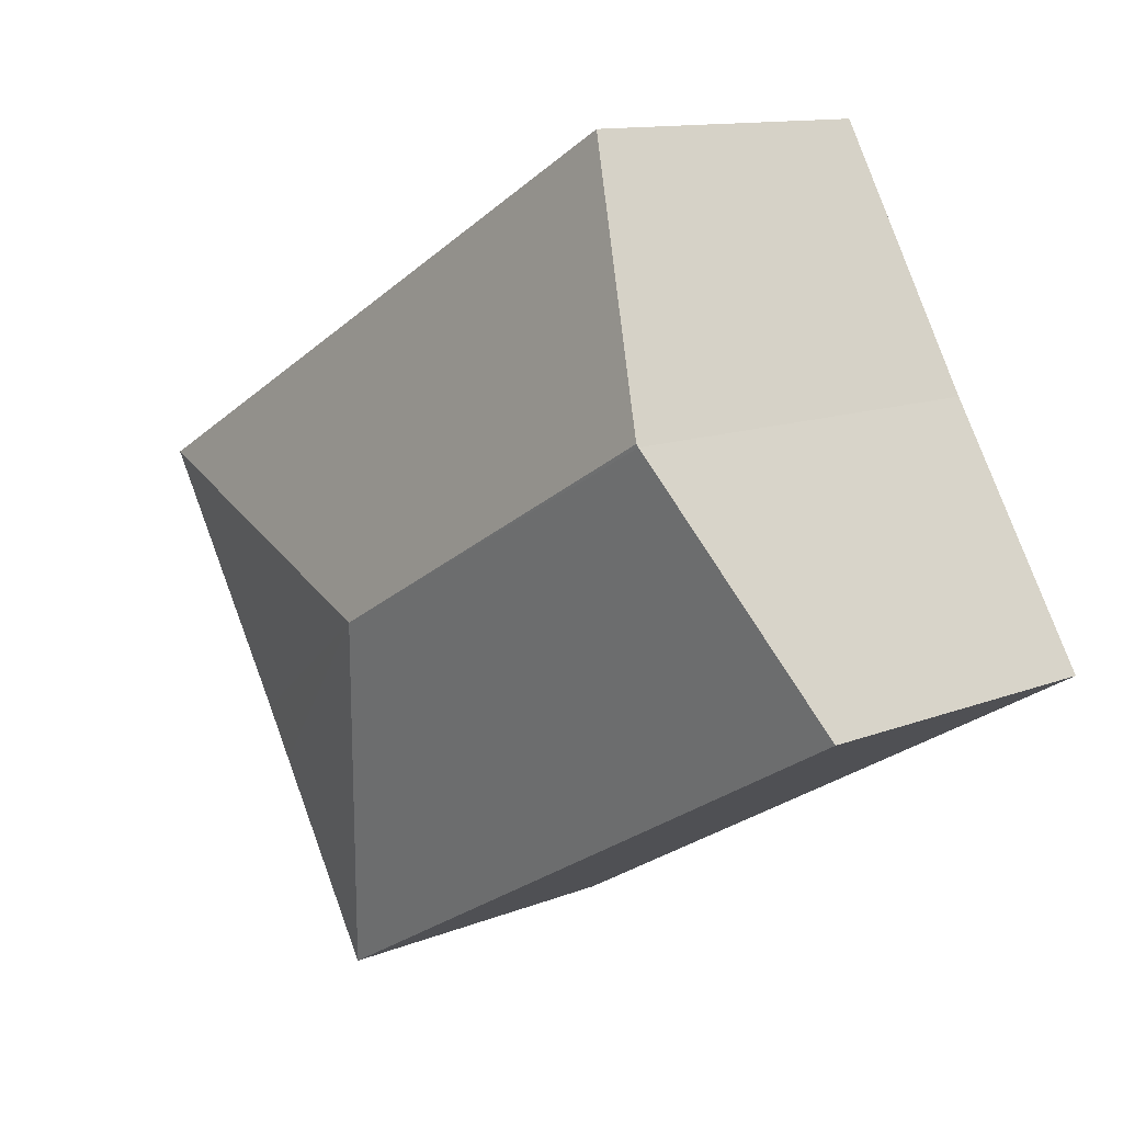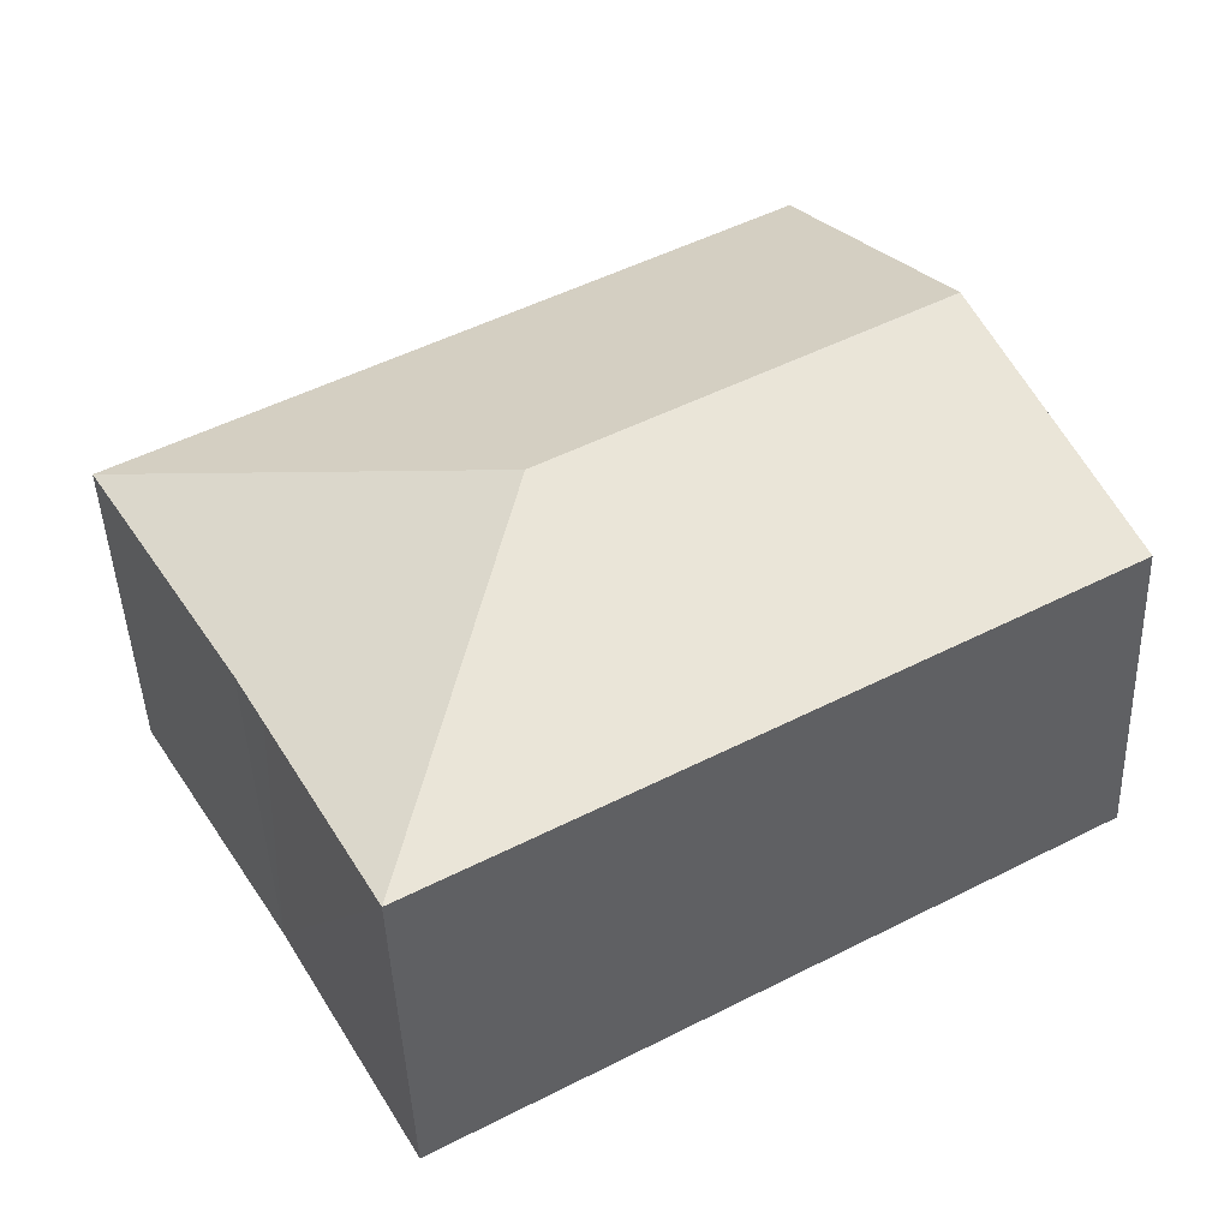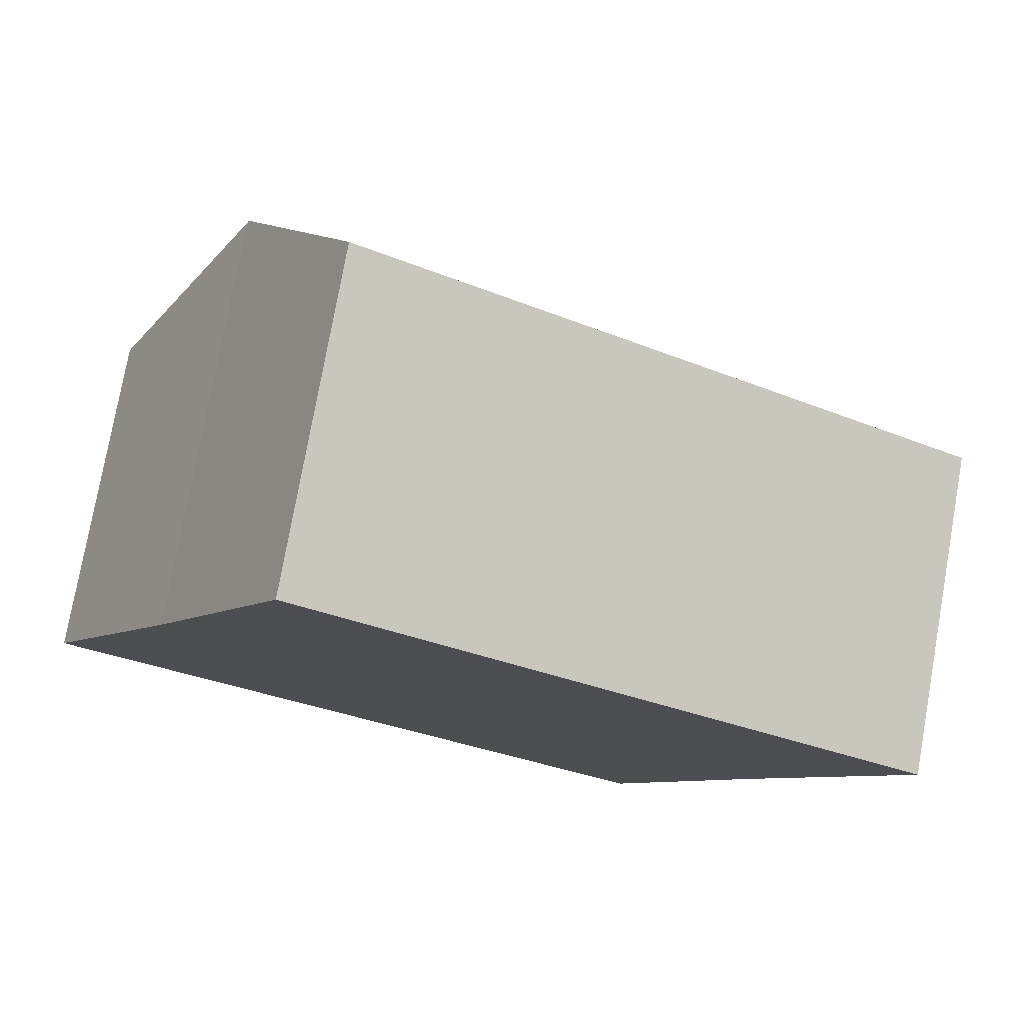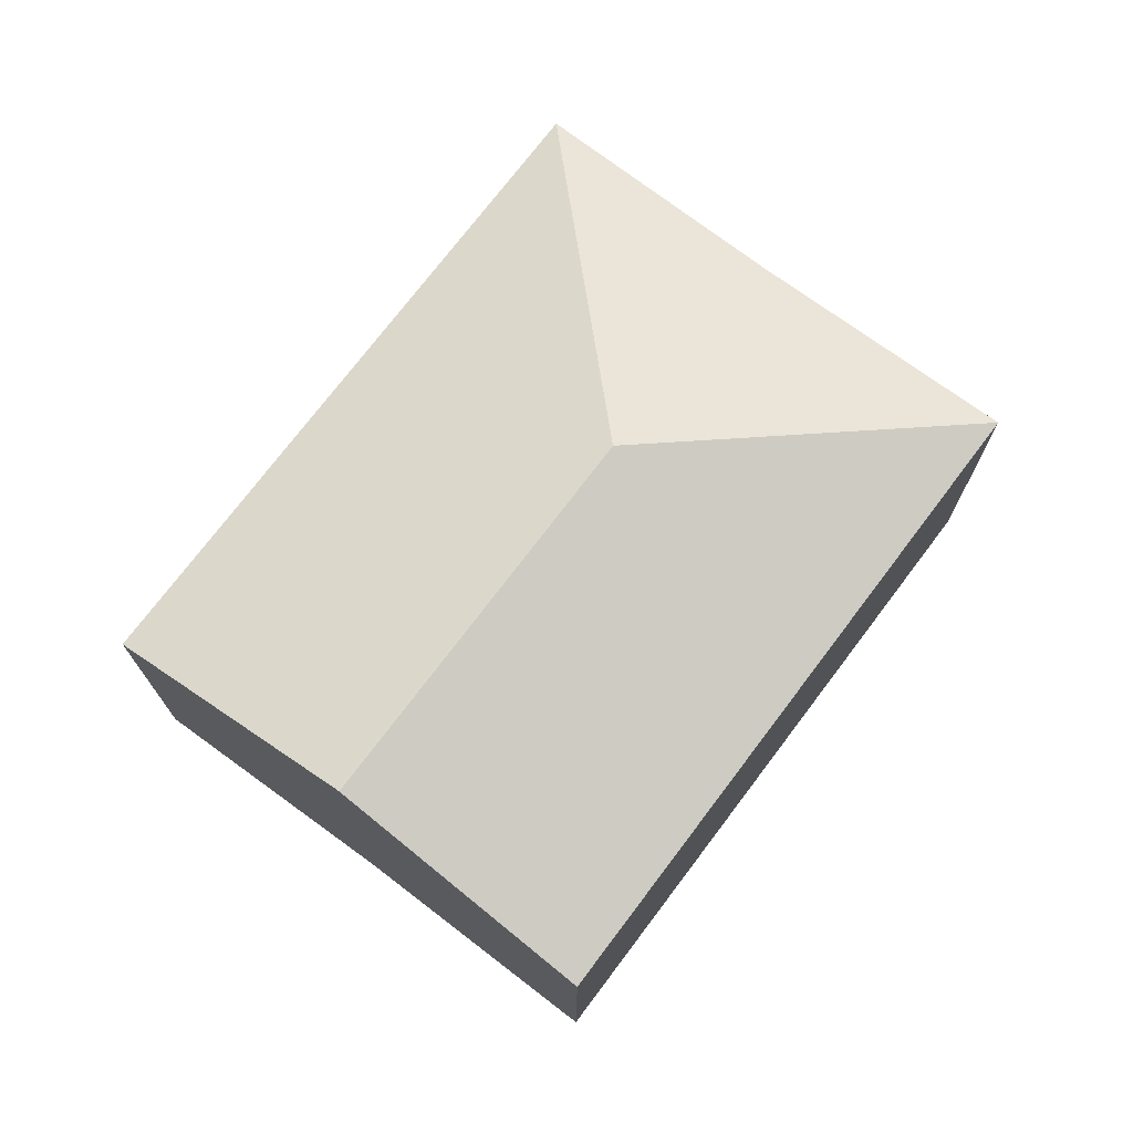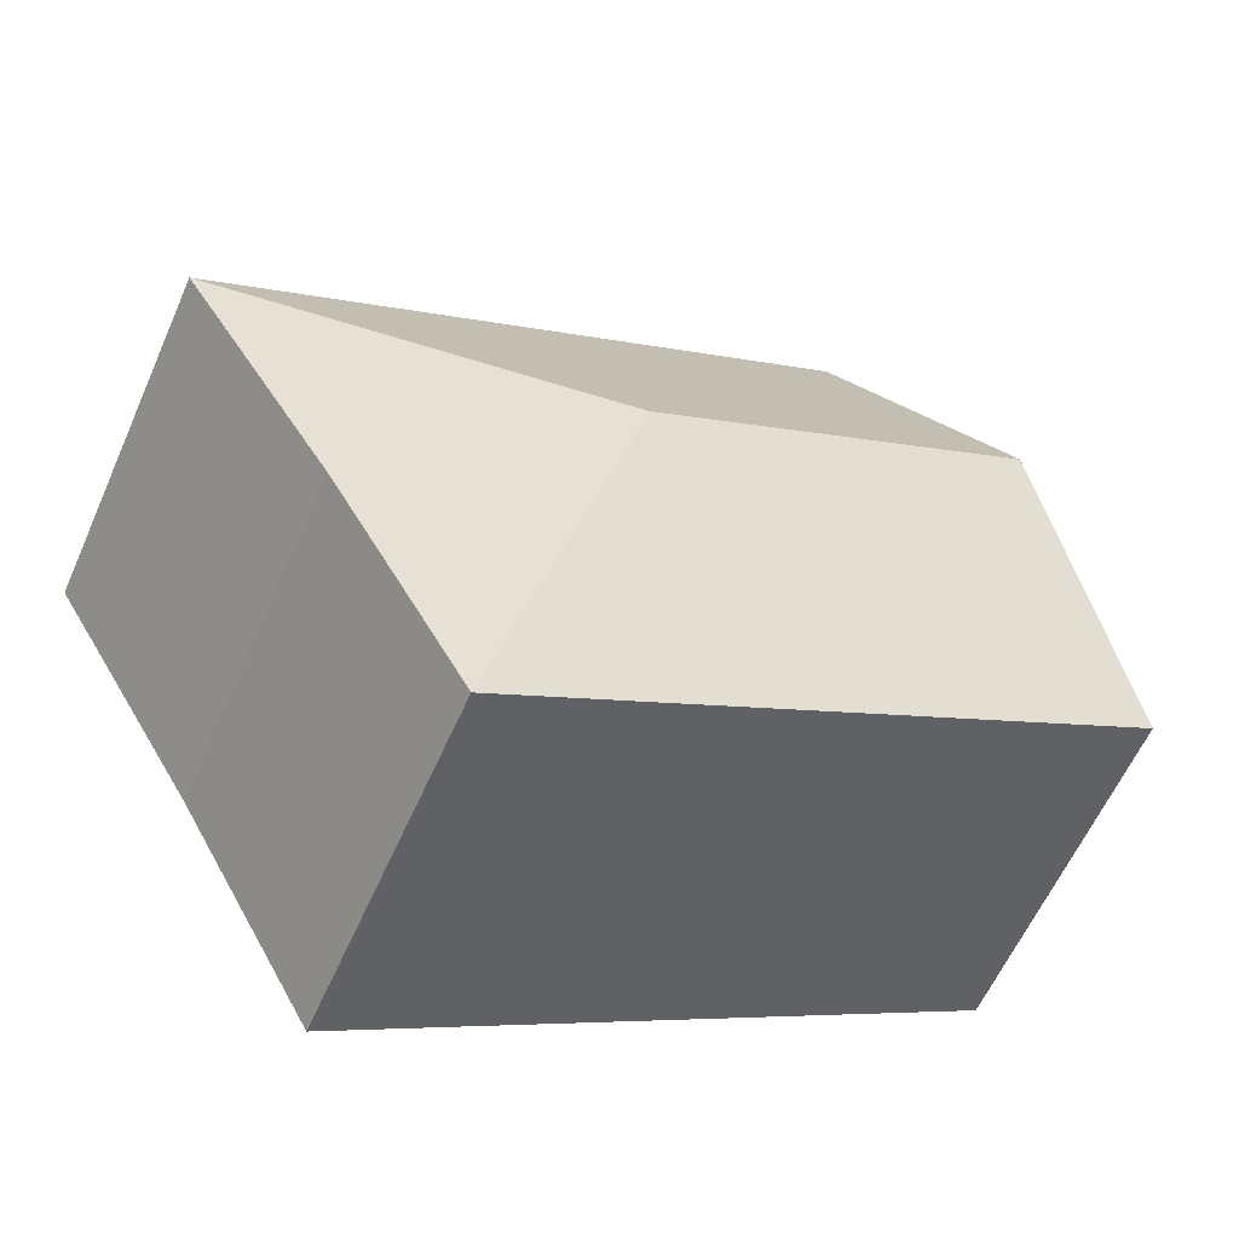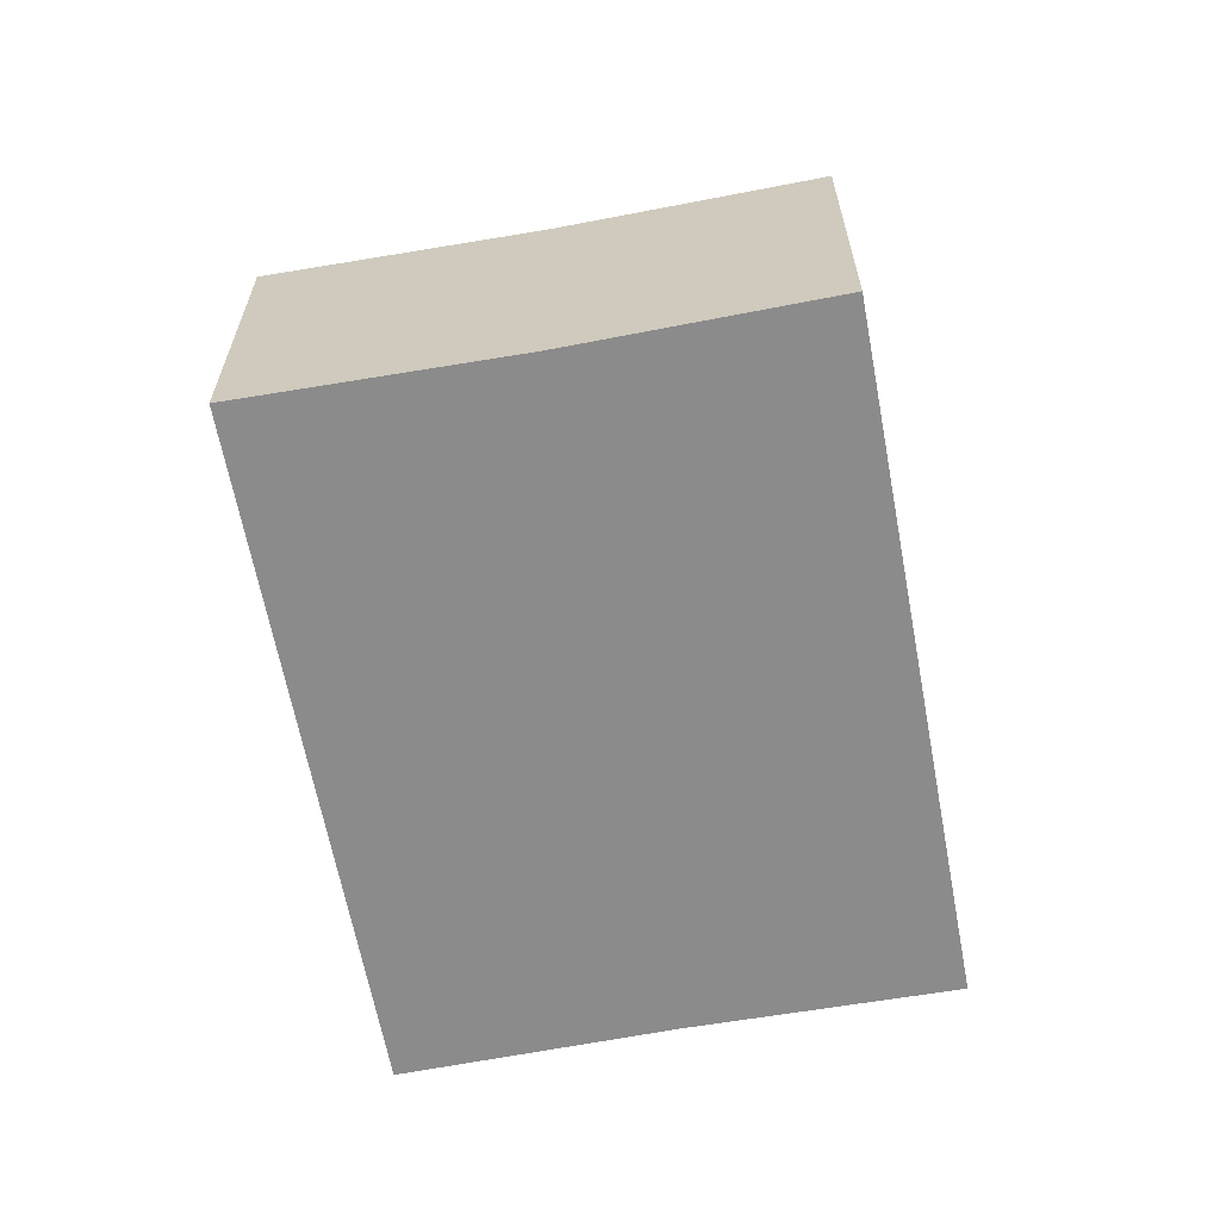
<metadata>
{"format":"obj","ext":"obj","renderer":"f3d","projection":"perspective","resolution":1024,"background":"white","views":[{"elev":11.8,"azim":-133.8,"up":"+Z"},{"elev":-44.5,"azim":-177.9,"up":"+Z"},{"elev":76.7,"azim":10.1,"up":"+Z"},{"elev":73.5,"azim":-23.4,"up":"+Y"},{"elev":-60.2,"azim":156.2,"up":"+Z"},{"elev":-63.8,"azim":130.2,"up":"+Y"}]}
</metadata>
<code>
v  8.268 3.133 0.935
v  4.854 3.962 0.284
v  8.47 3.131 1.273
v  7.087 3.144 -1.055
v  6.823 3.142 -1.529
v  5.833 3.131 -3.314
v  2.63 3.131 4.589
v  1.344 3.962 2.277
v  1.329 3.953 2.25
v  0 3.131 1.917e-16
v  5.833 2.029e-16 -3.314
v  0 0 0
v  1.329 -1.378e-16 2.25
v  2.63 -2.81e-16 4.589
v  1.344 -1.394e-16 2.277
v  8.47 -7.795e-17 1.273
v  7.087 6.46e-17 -1.055
v  8.268 -5.725e-17 0.935
v  6.823 9.362e-17 -1.529
g defaultobject
f 1 2 3
f 2 1 4
f 2 4 5
f 2 5 6
f 2 7 3
f 7 2 8
f 9 6 10
f 6 9 2
f 2 9 8
f 11 10 6
f 10 11 12
f 10 13 9
f 13 10 12
f 9 7 8
f 7 9 13
f 7 13 14
f 14 13 15
f 14 3 7
f 3 14 16
f 16 1 3
f 1 16 4
f 4 16 17
f 17 16 18
f 17 5 4
f 5 17 6
f 6 17 11
f 11 17 19
f 15 16 14
f 16 15 13
f 16 13 12
f 16 12 18
f 18 12 17
f 17 12 19
f 19 12 11

</code>
